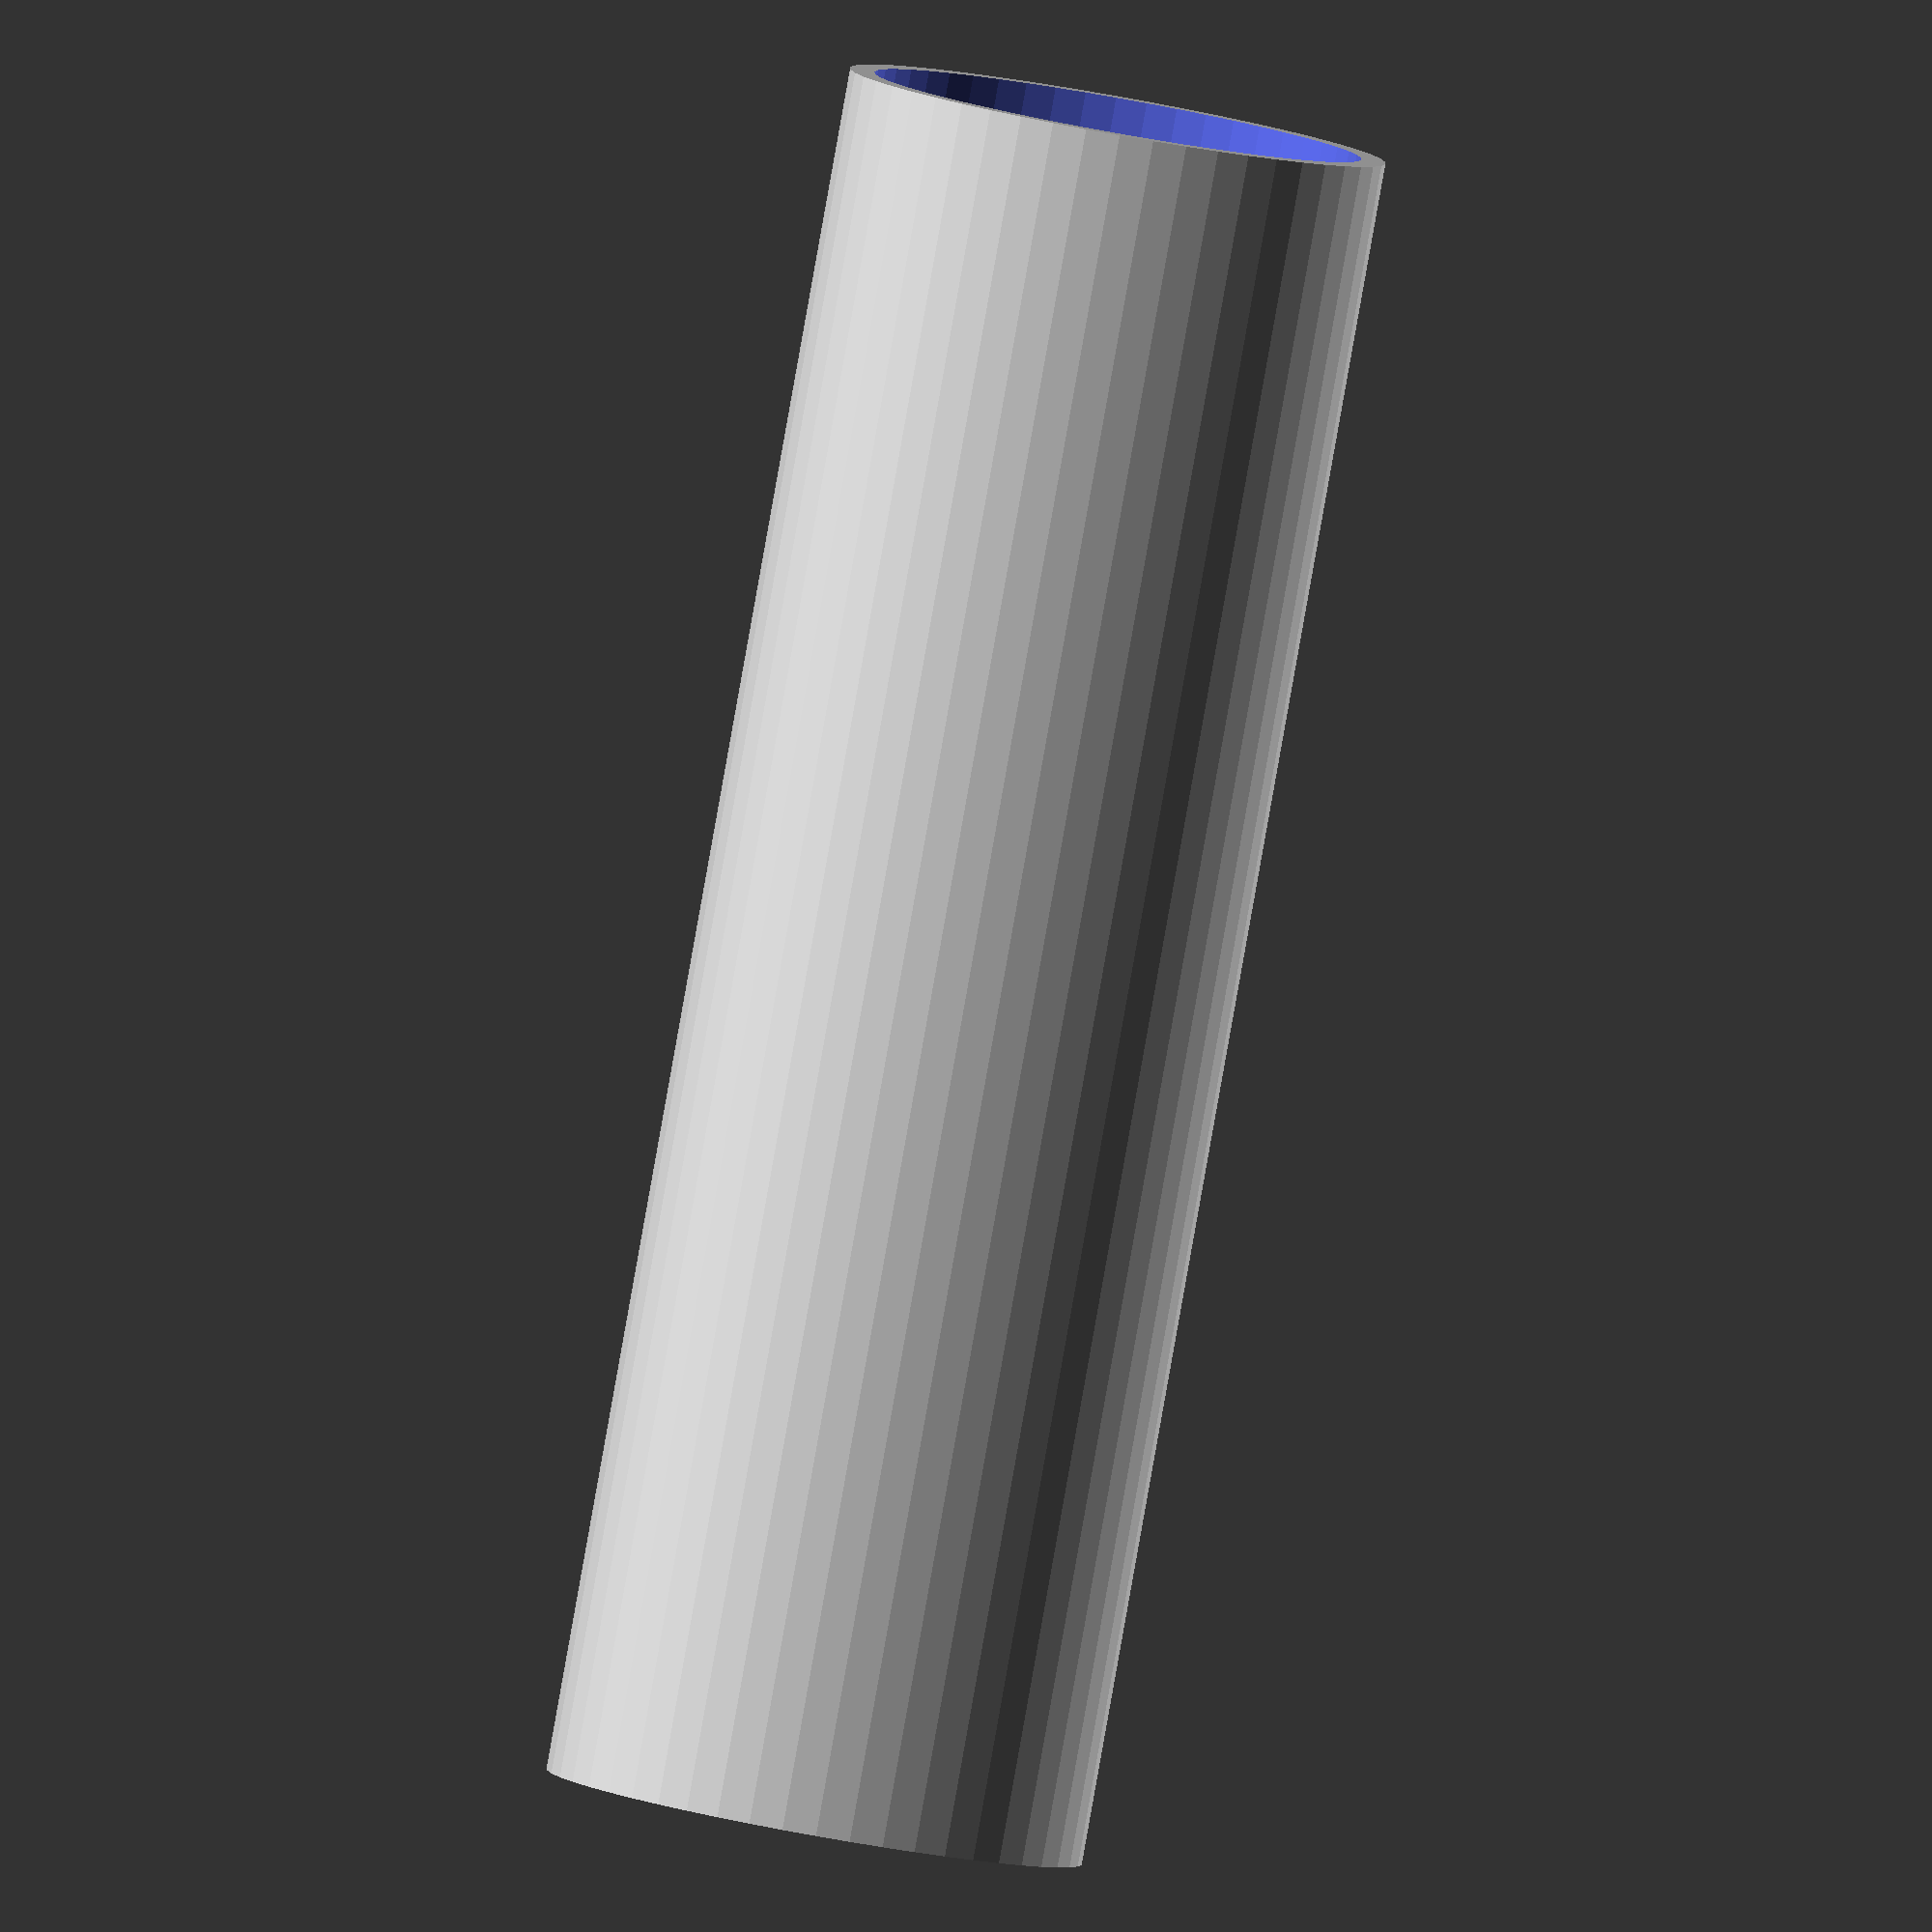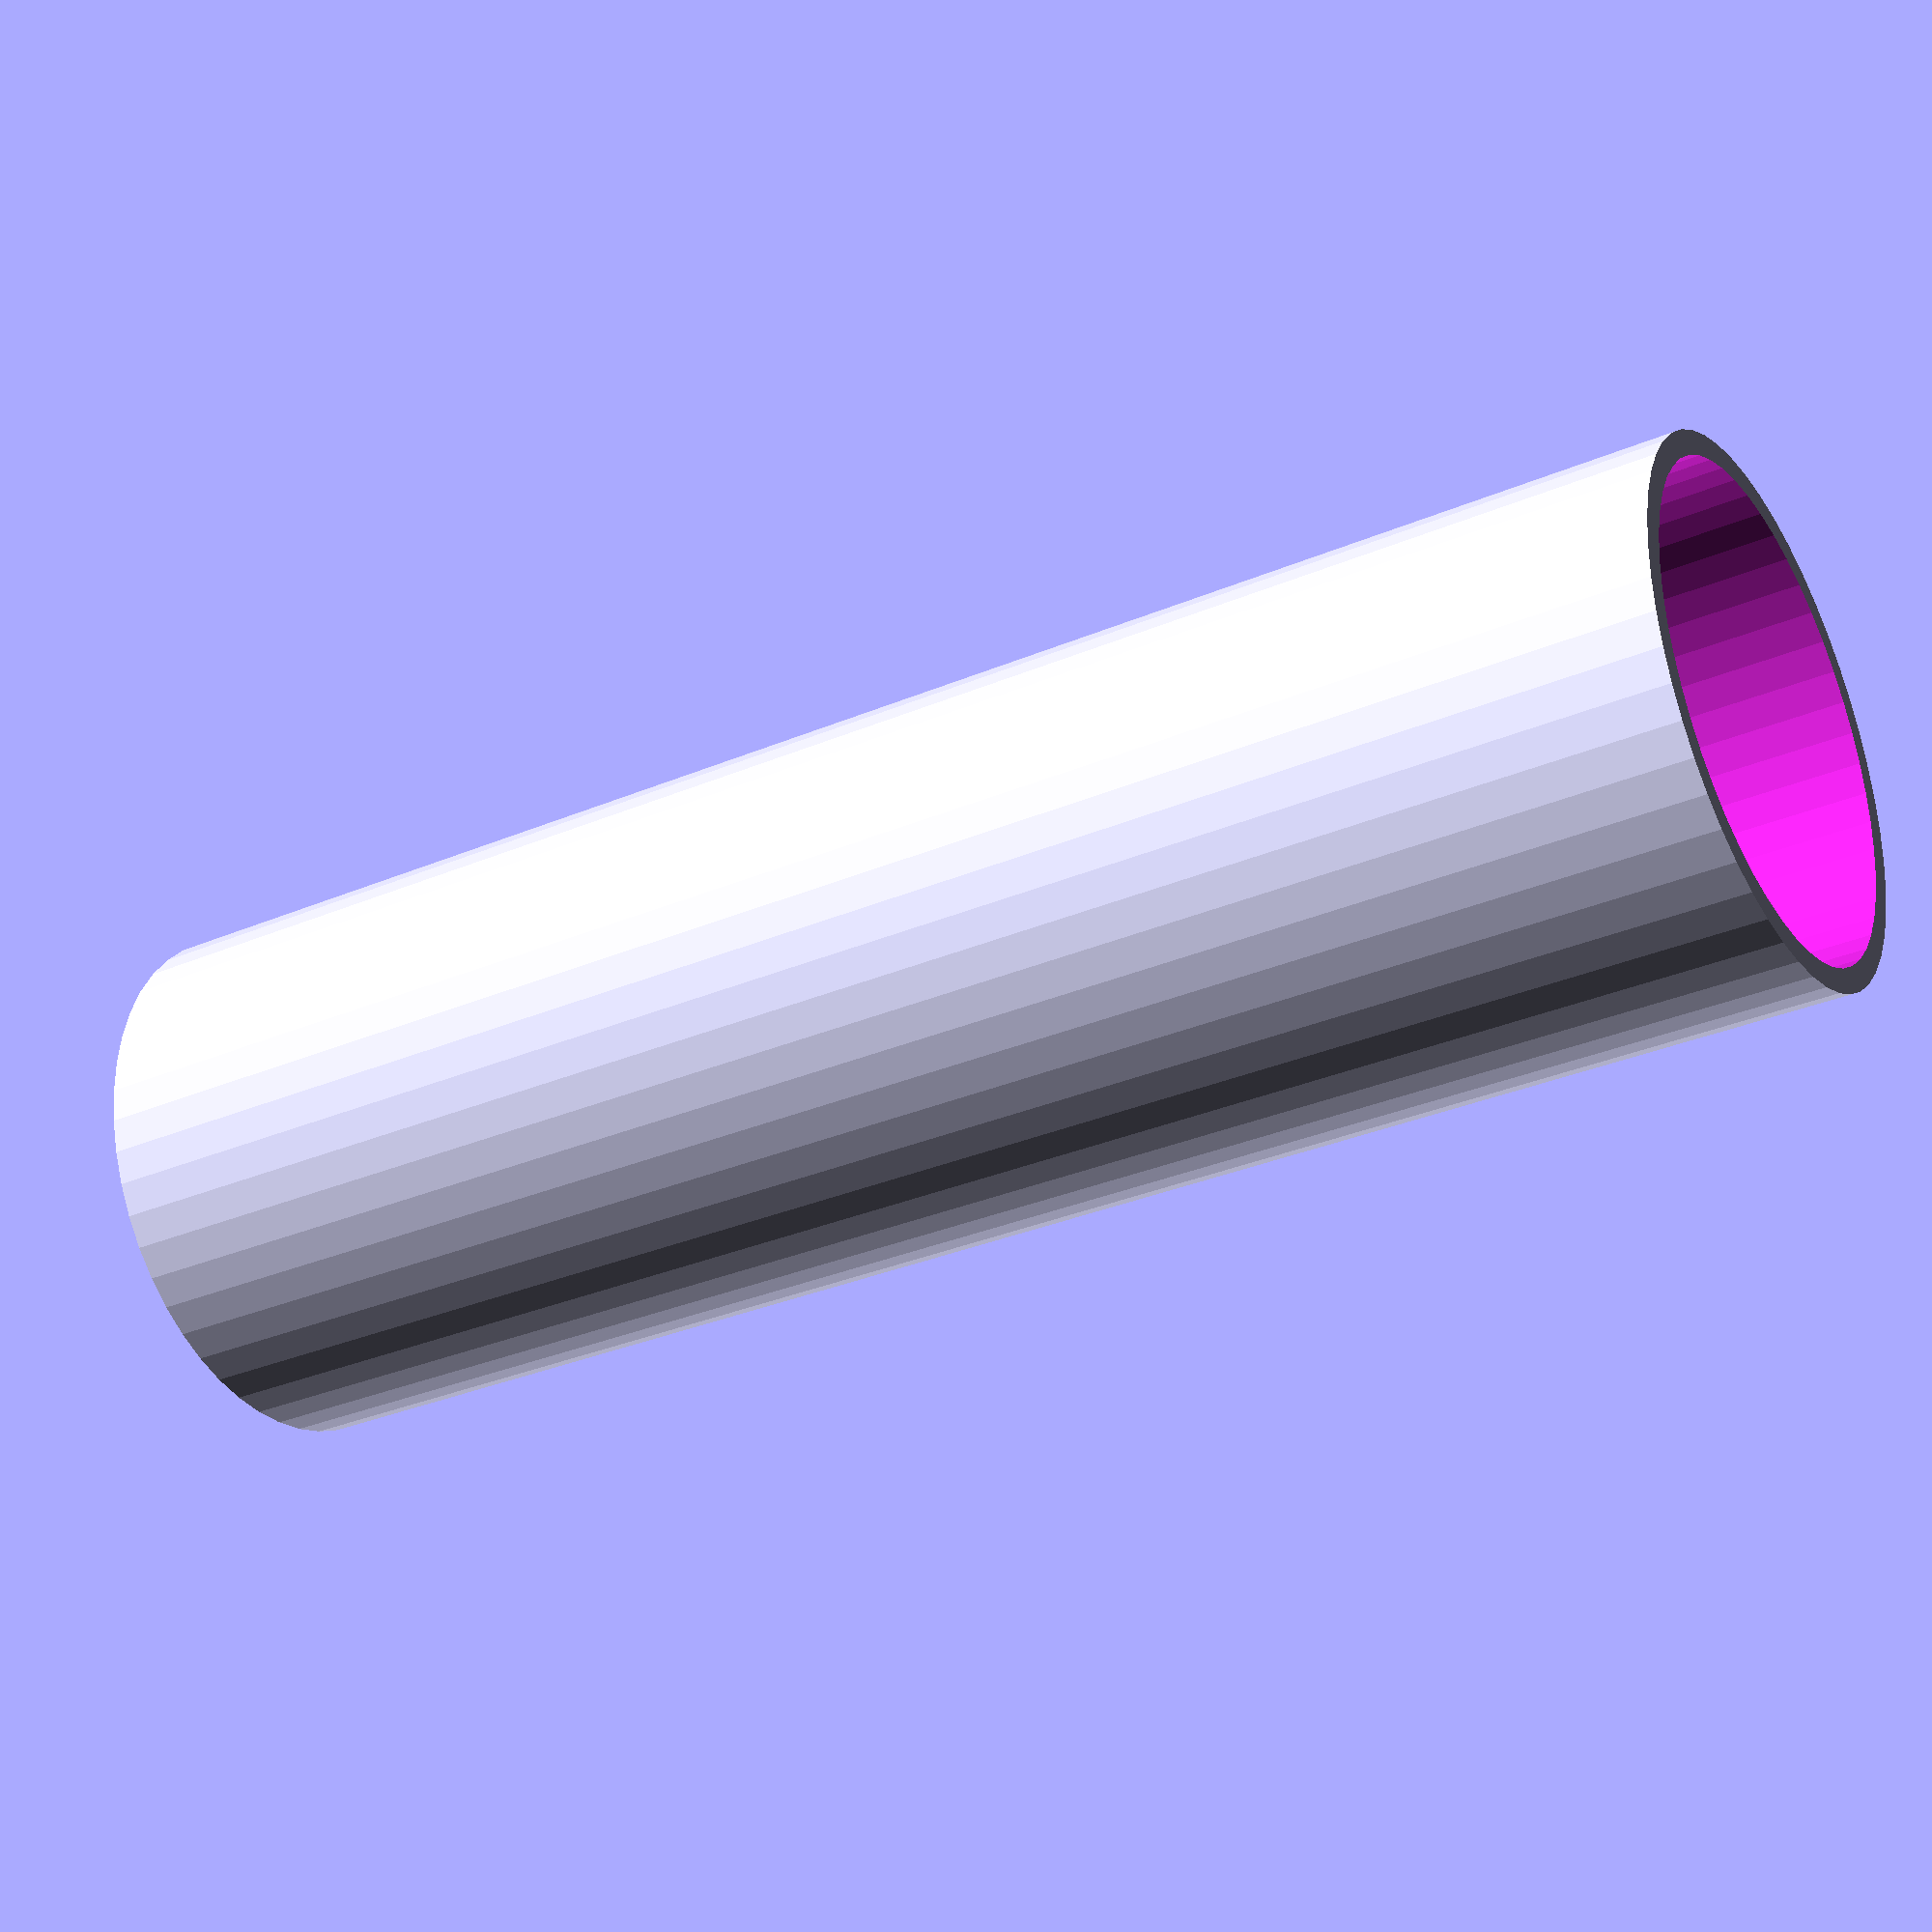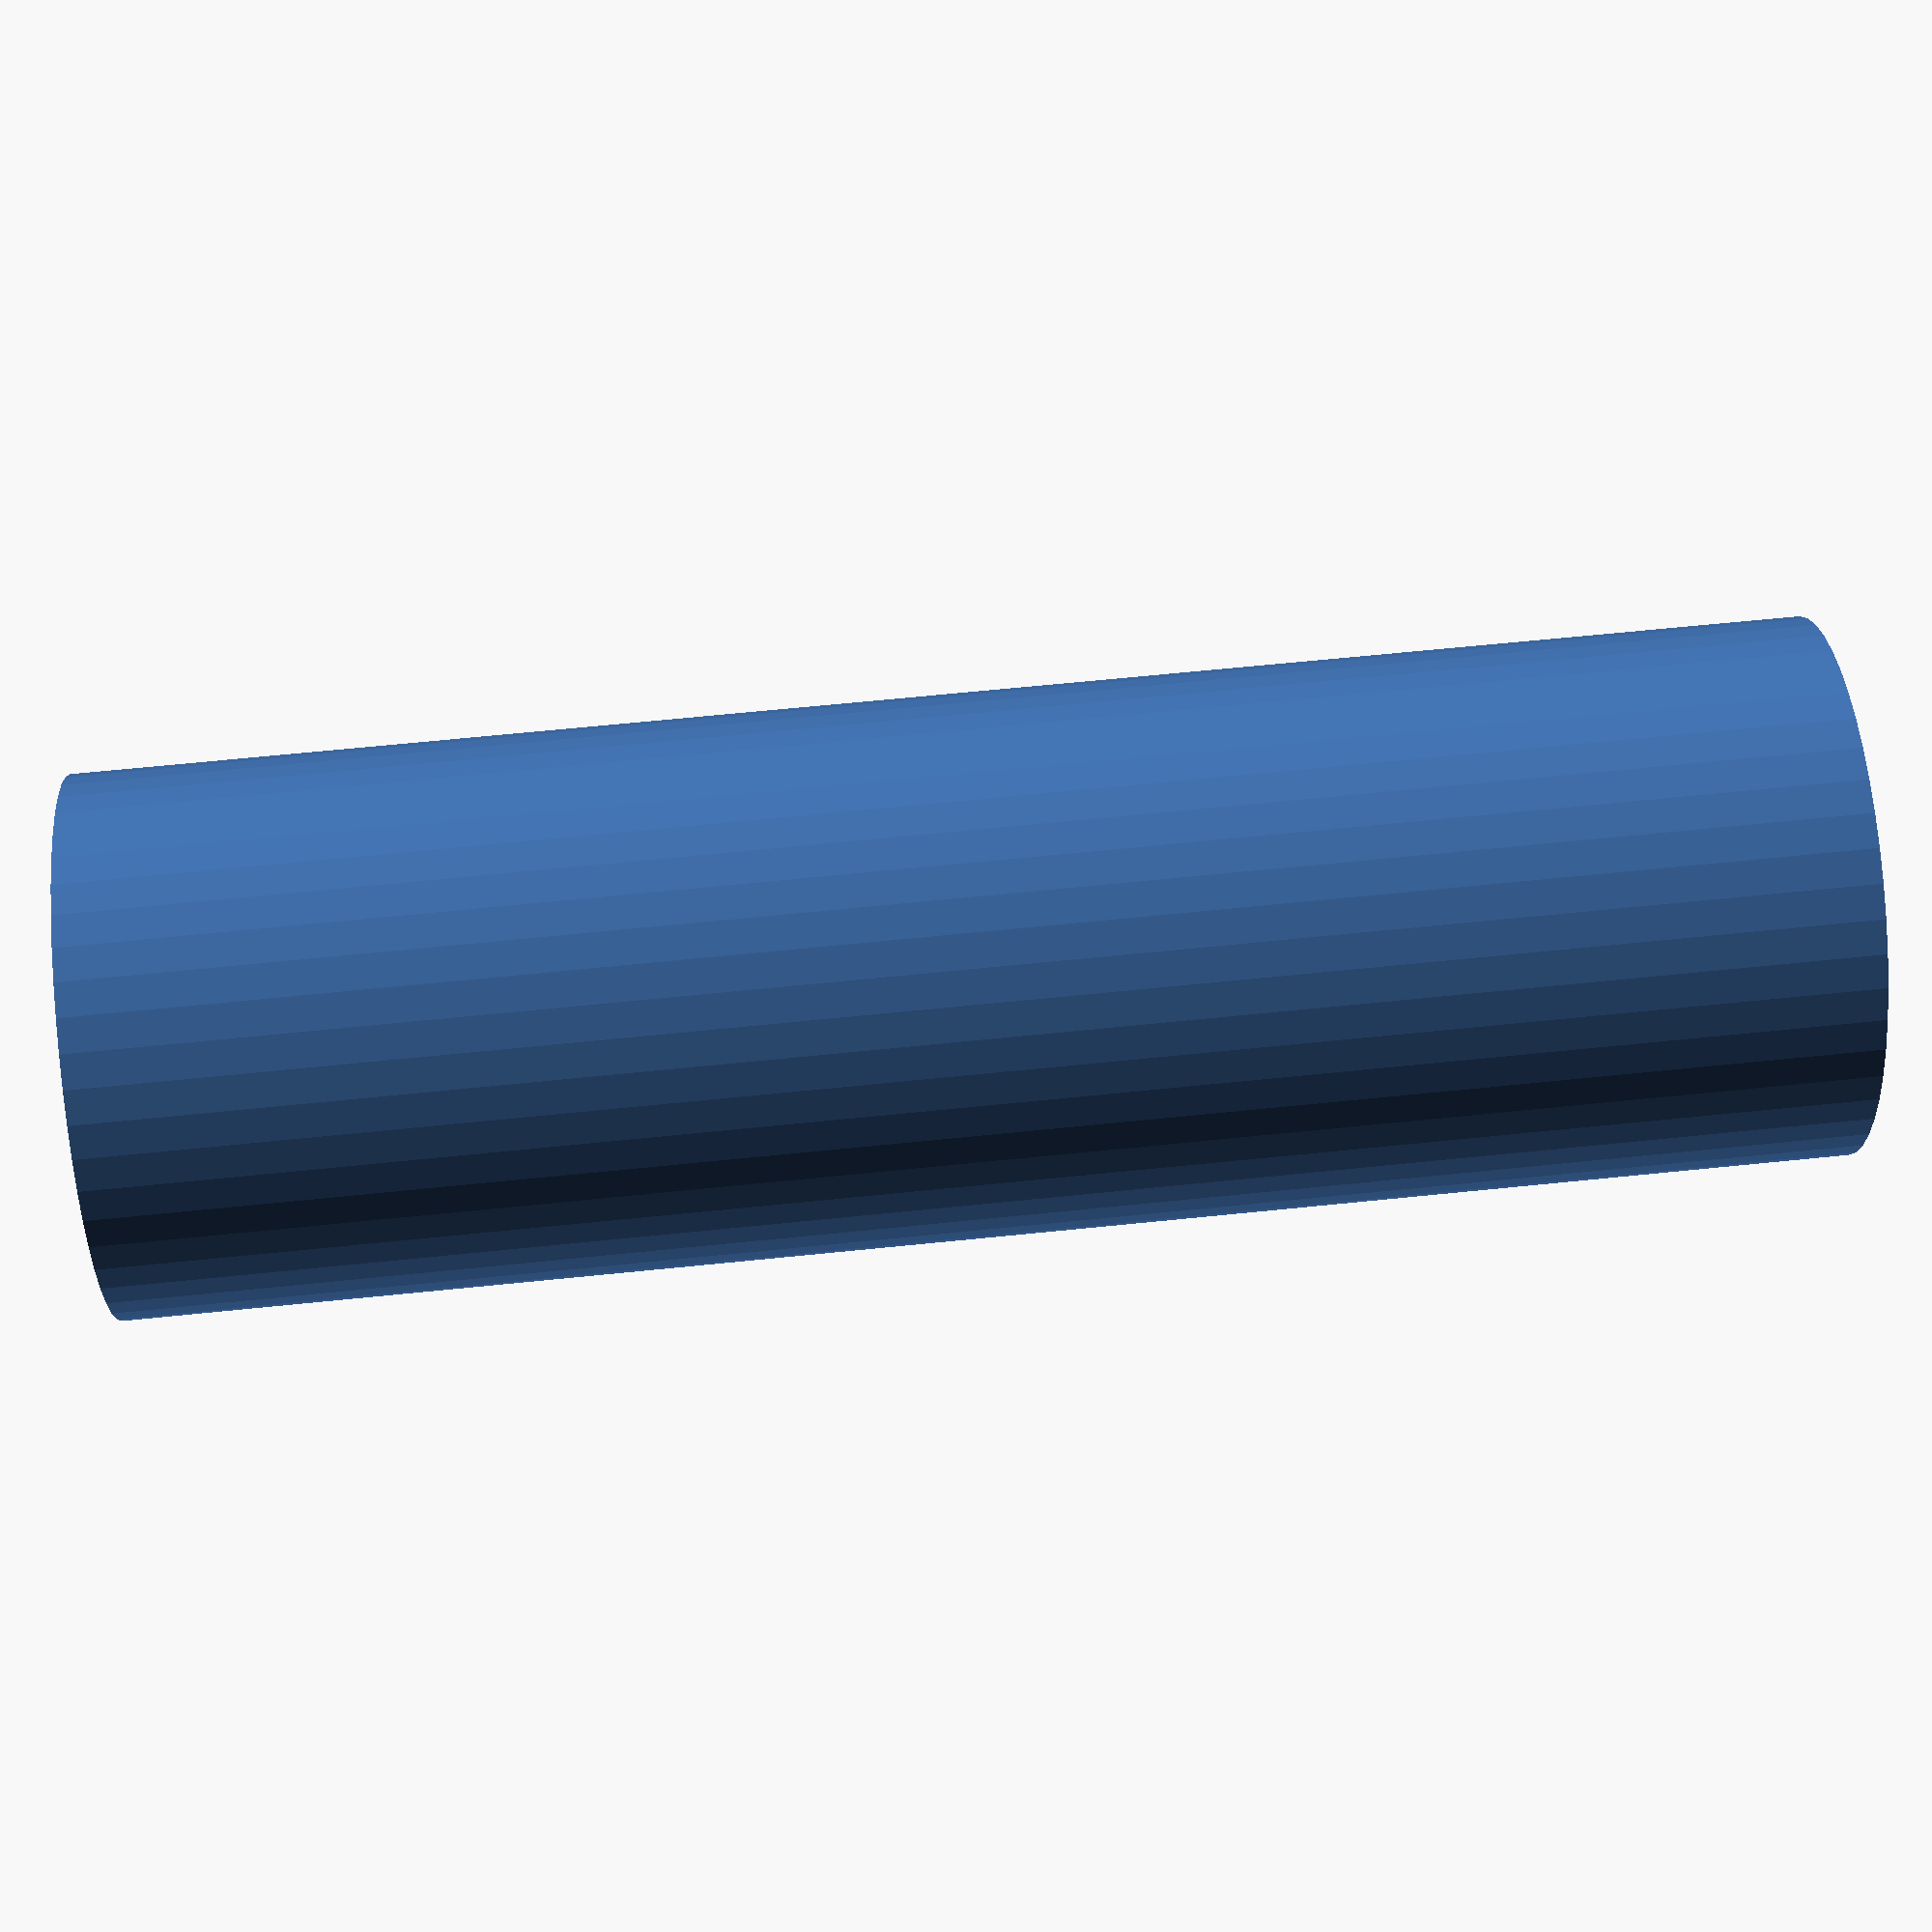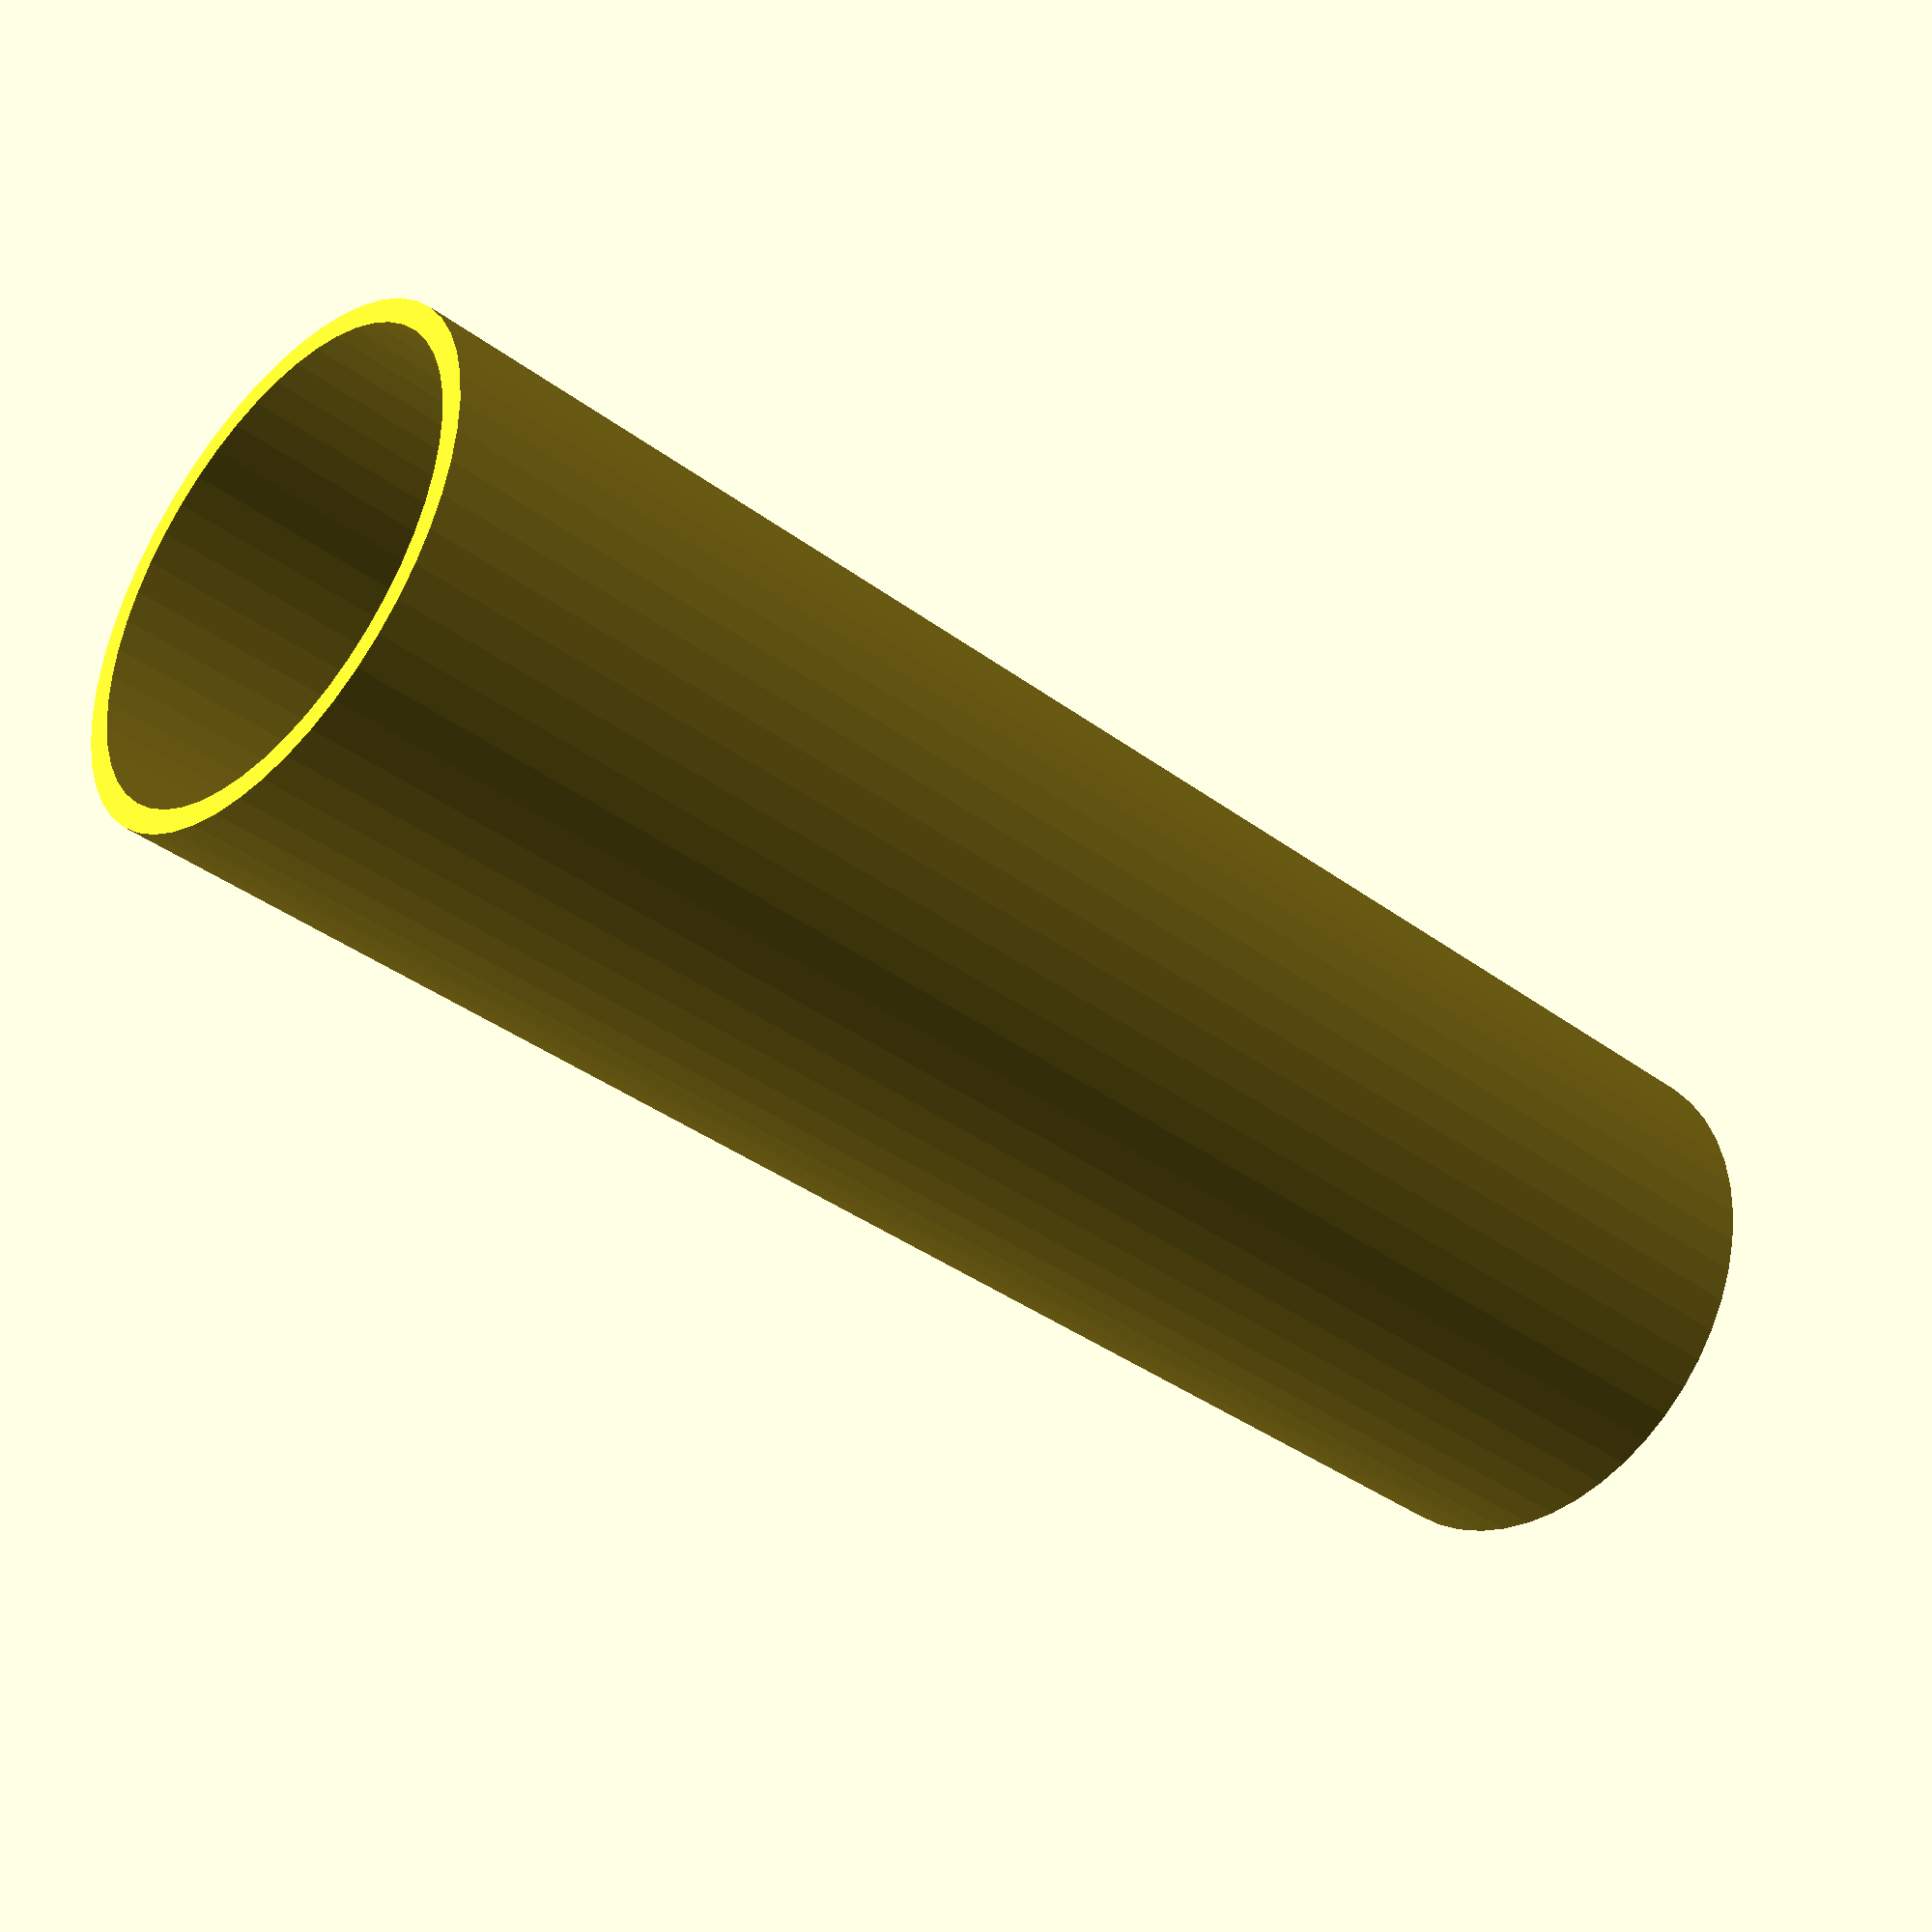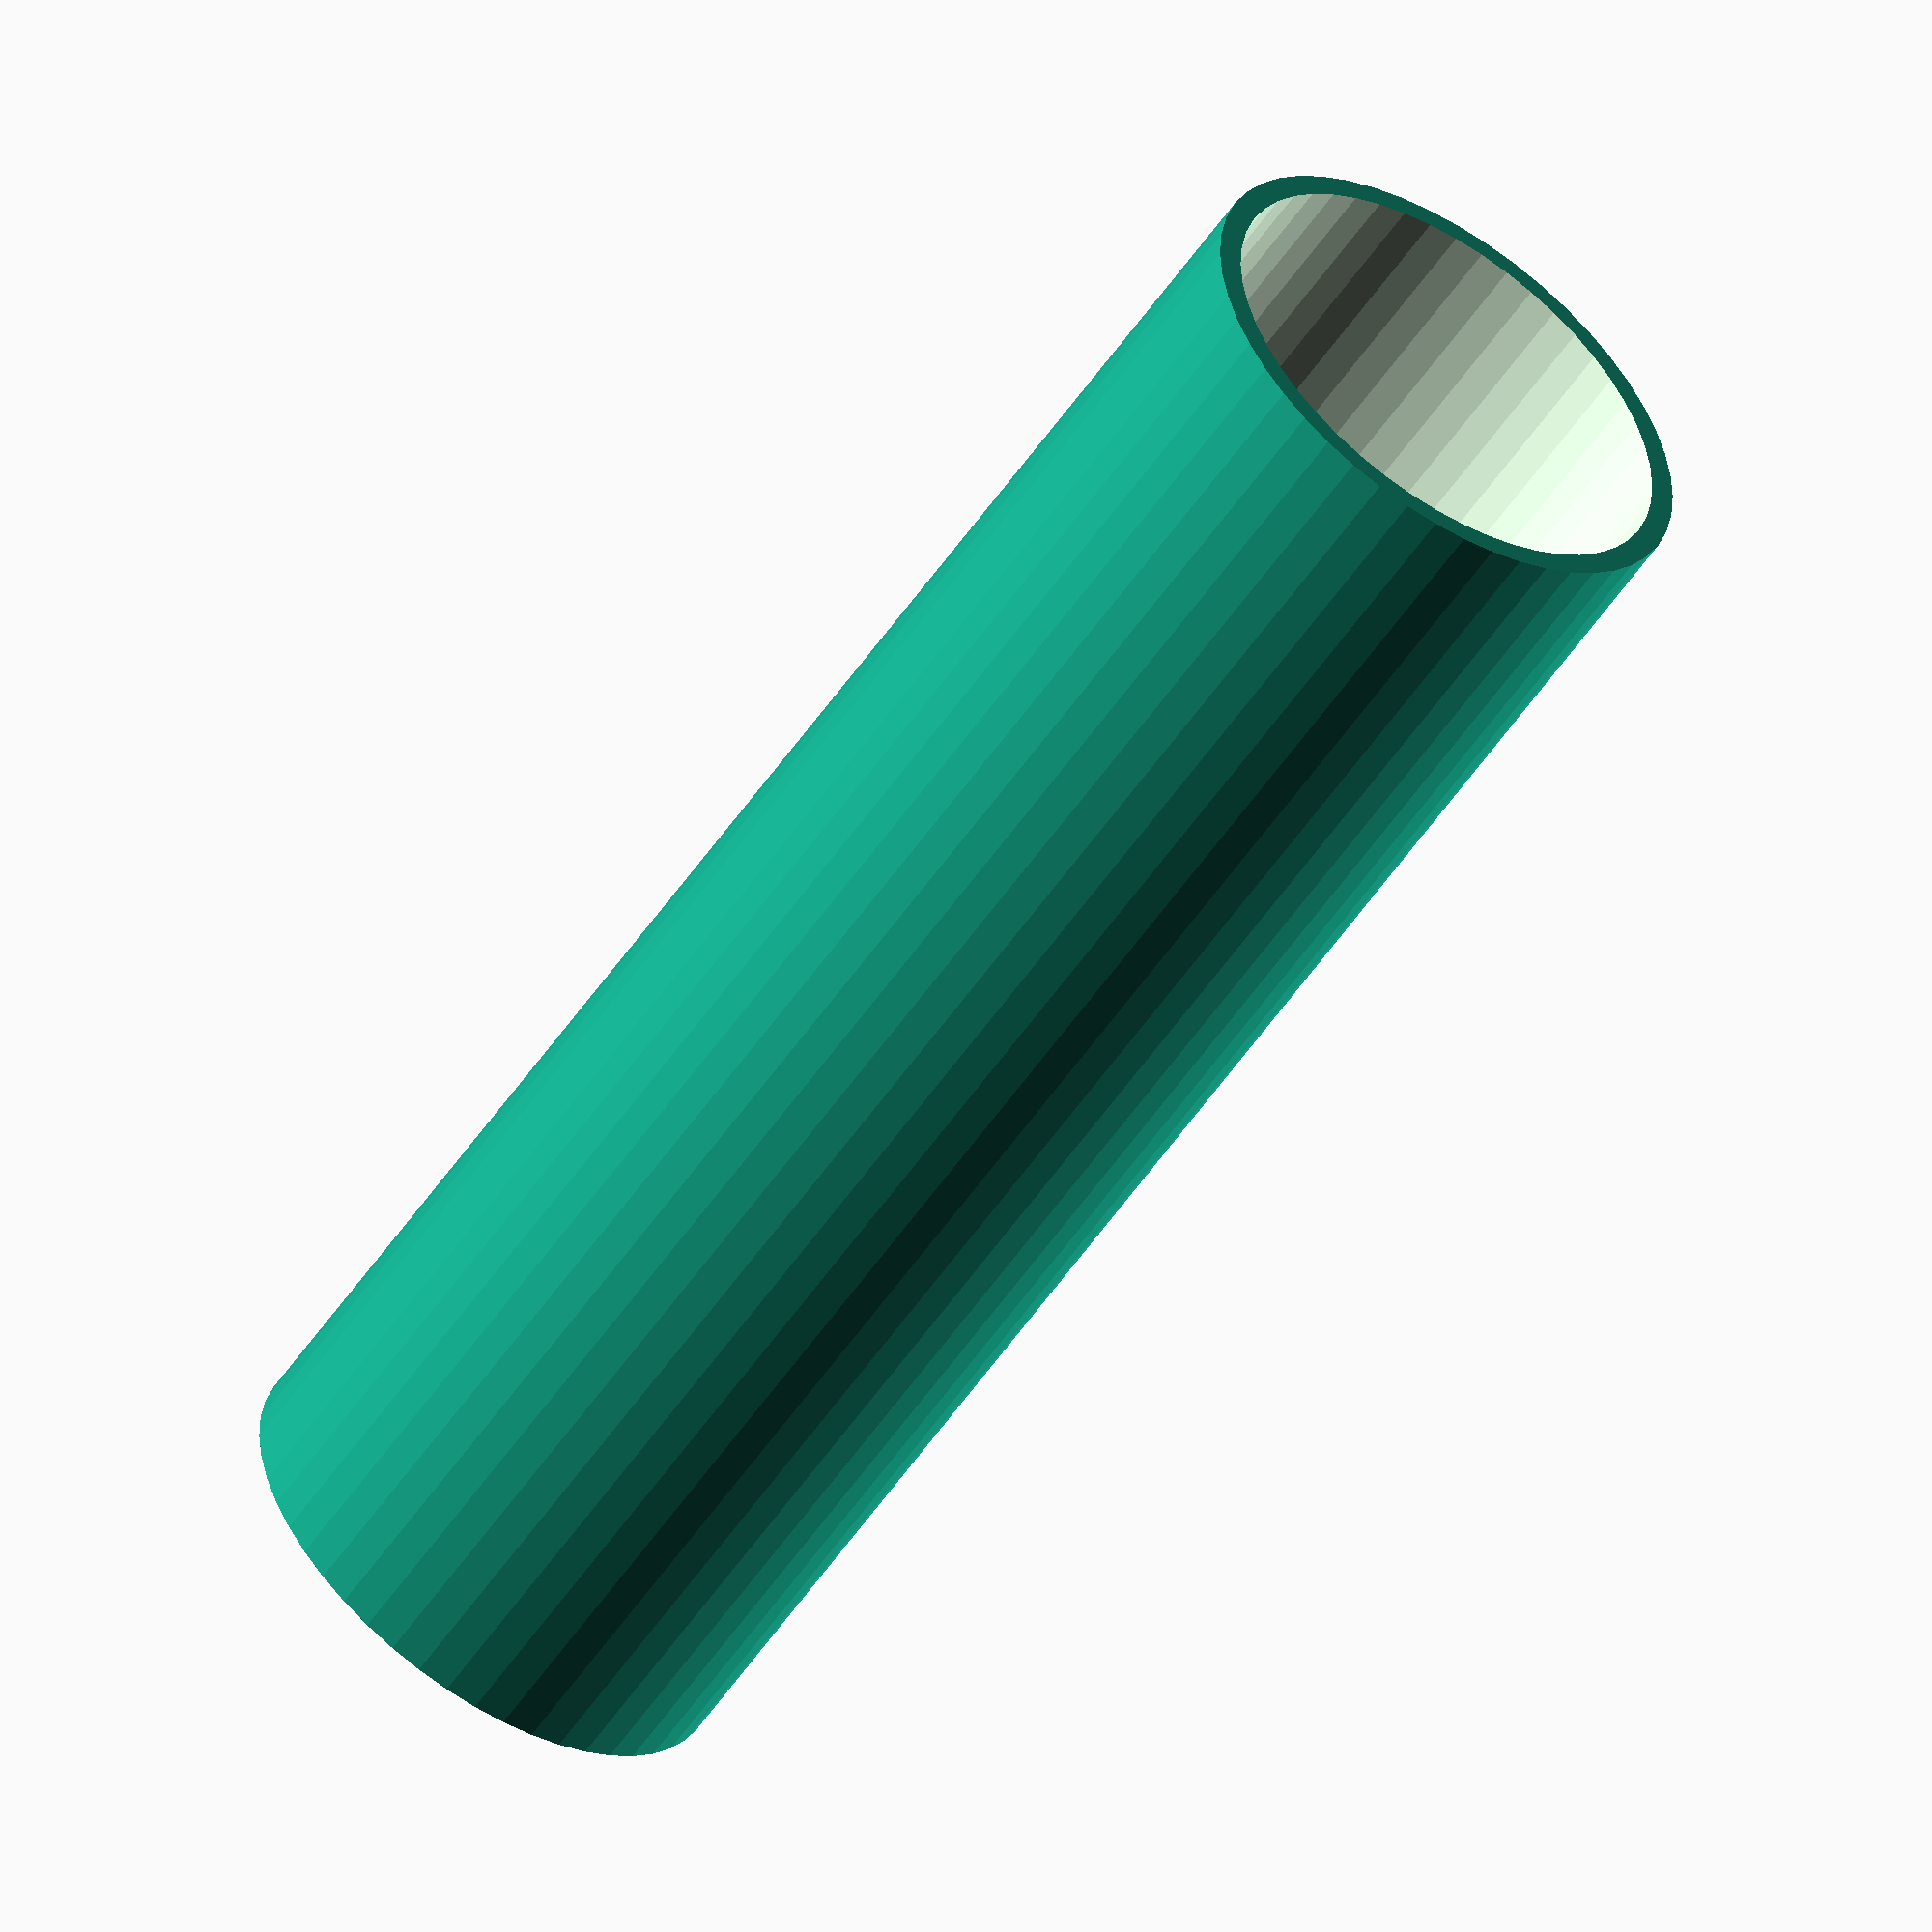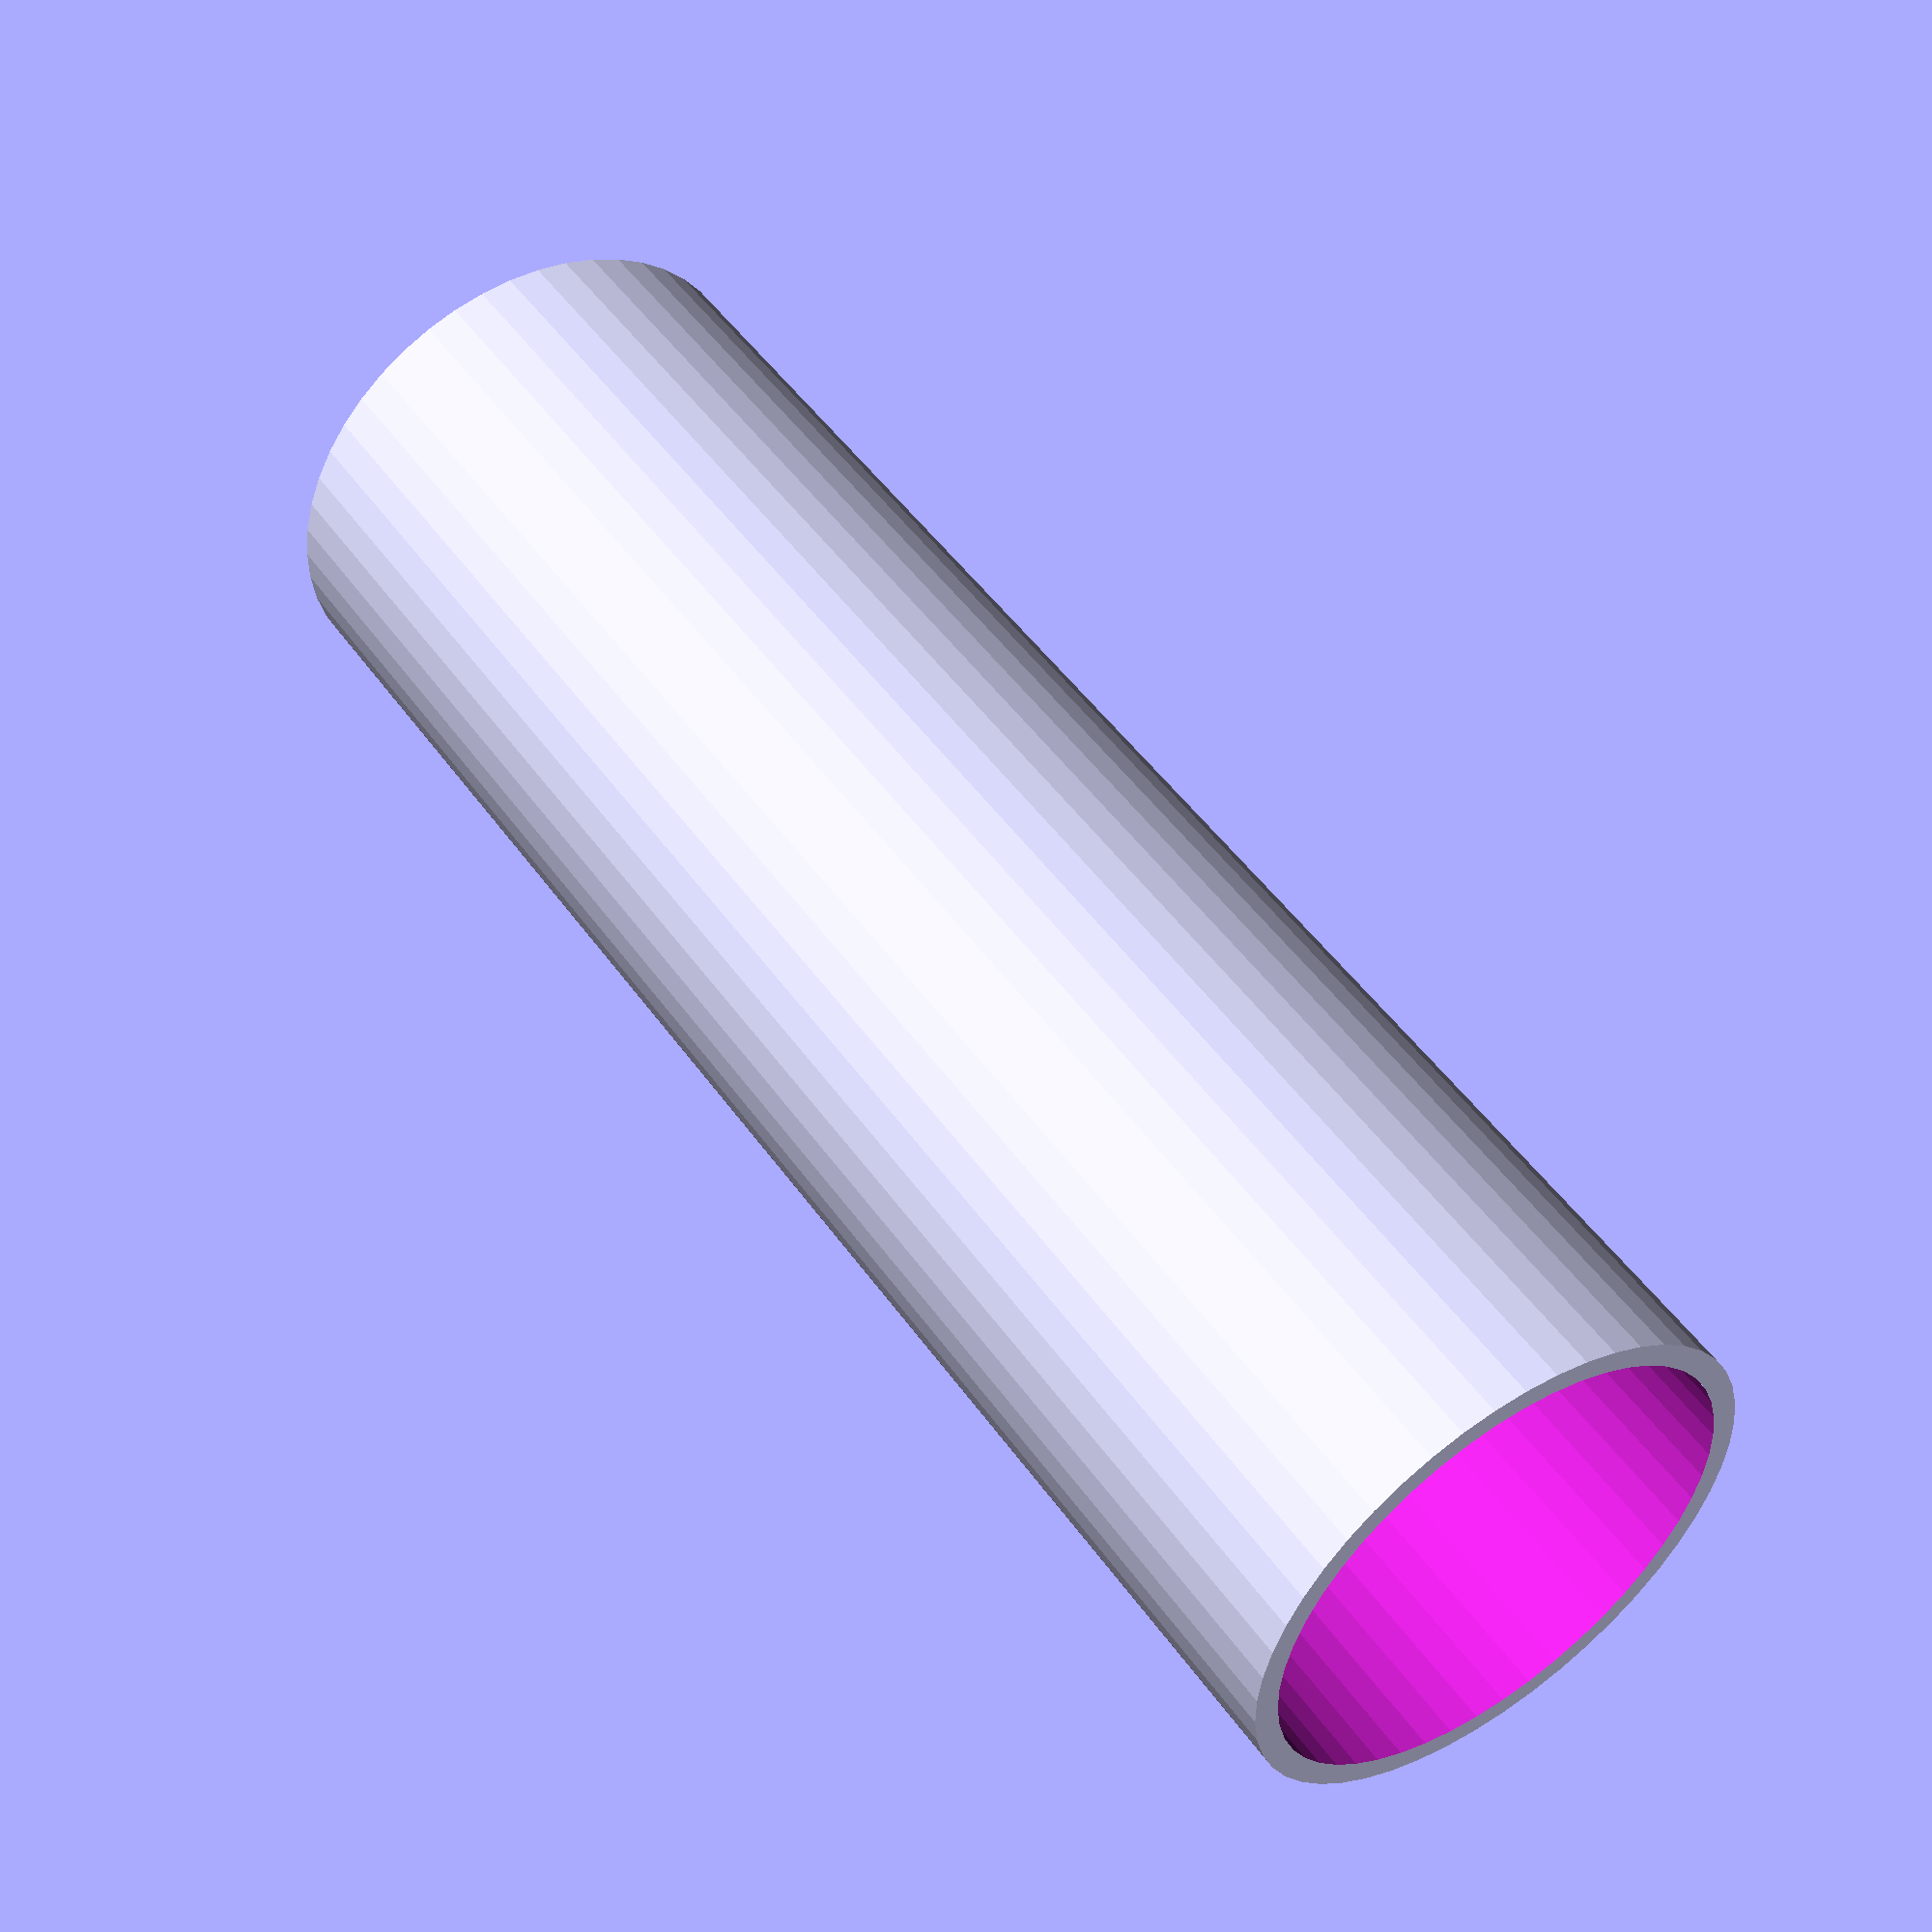
<openscad>
$fn = 50;


difference() {
	union() {
		translate(v = [0, 0, -17.5000000000]) {
			cylinder(h = 35, r = 5.5000000000);
		}
	}
	union() {
		translate(v = [0, 0, -100.0000000000]) {
			cylinder(h = 200, r = 5.0000000000);
		}
	}
}
</openscad>
<views>
elev=265.9 azim=68.0 roll=190.1 proj=o view=solid
elev=211.9 azim=140.8 roll=59.0 proj=p view=solid
elev=114.9 azim=302.1 roll=275.9 proj=p view=solid
elev=37.6 azim=96.0 roll=226.5 proj=p view=solid
elev=55.2 azim=0.9 roll=146.3 proj=o view=wireframe
elev=310.8 azim=298.6 roll=146.2 proj=p view=solid
</views>
